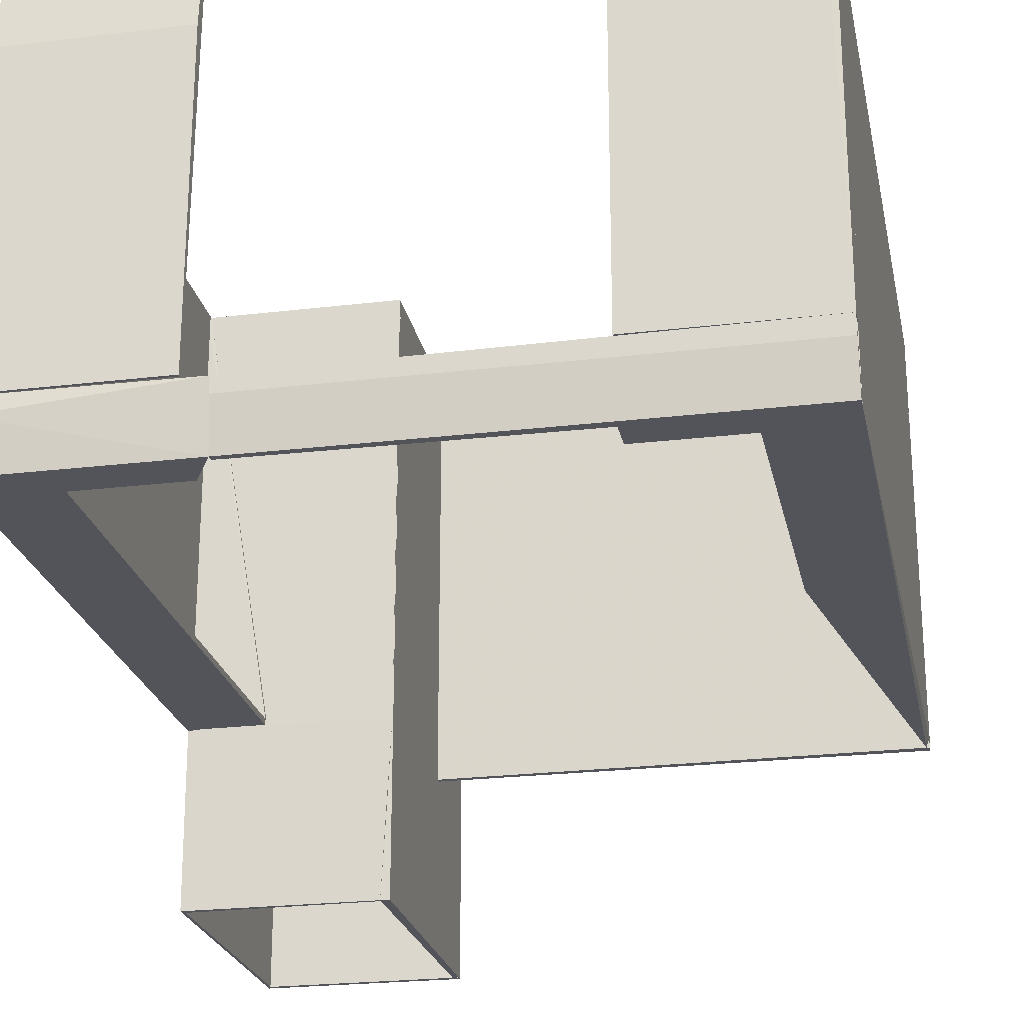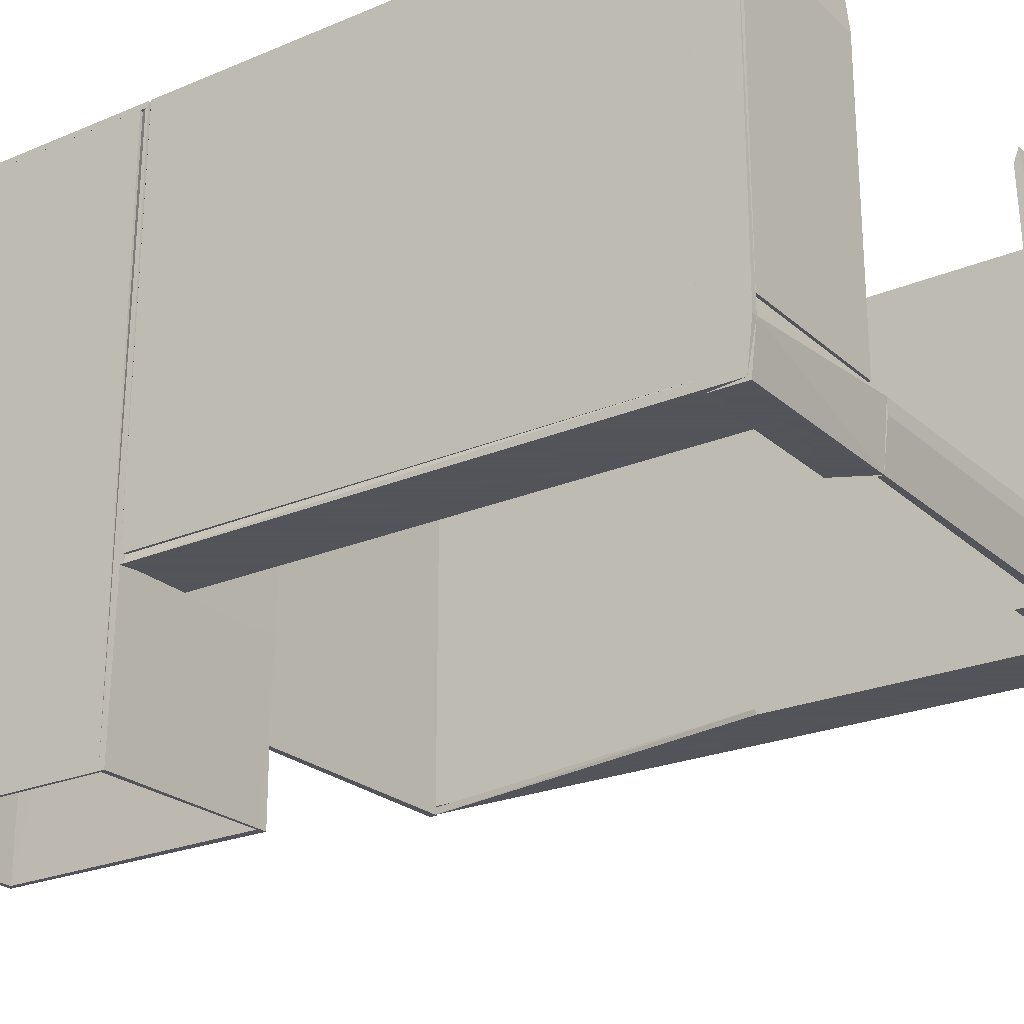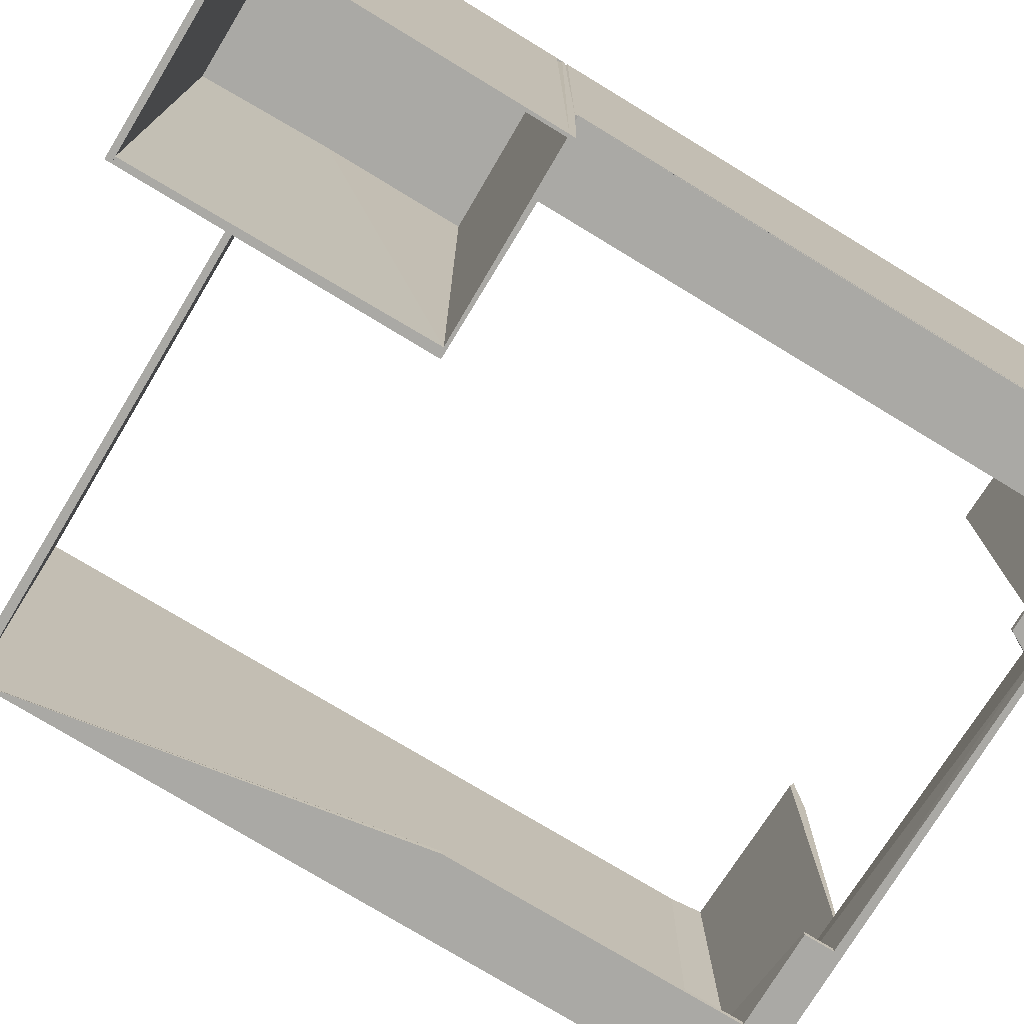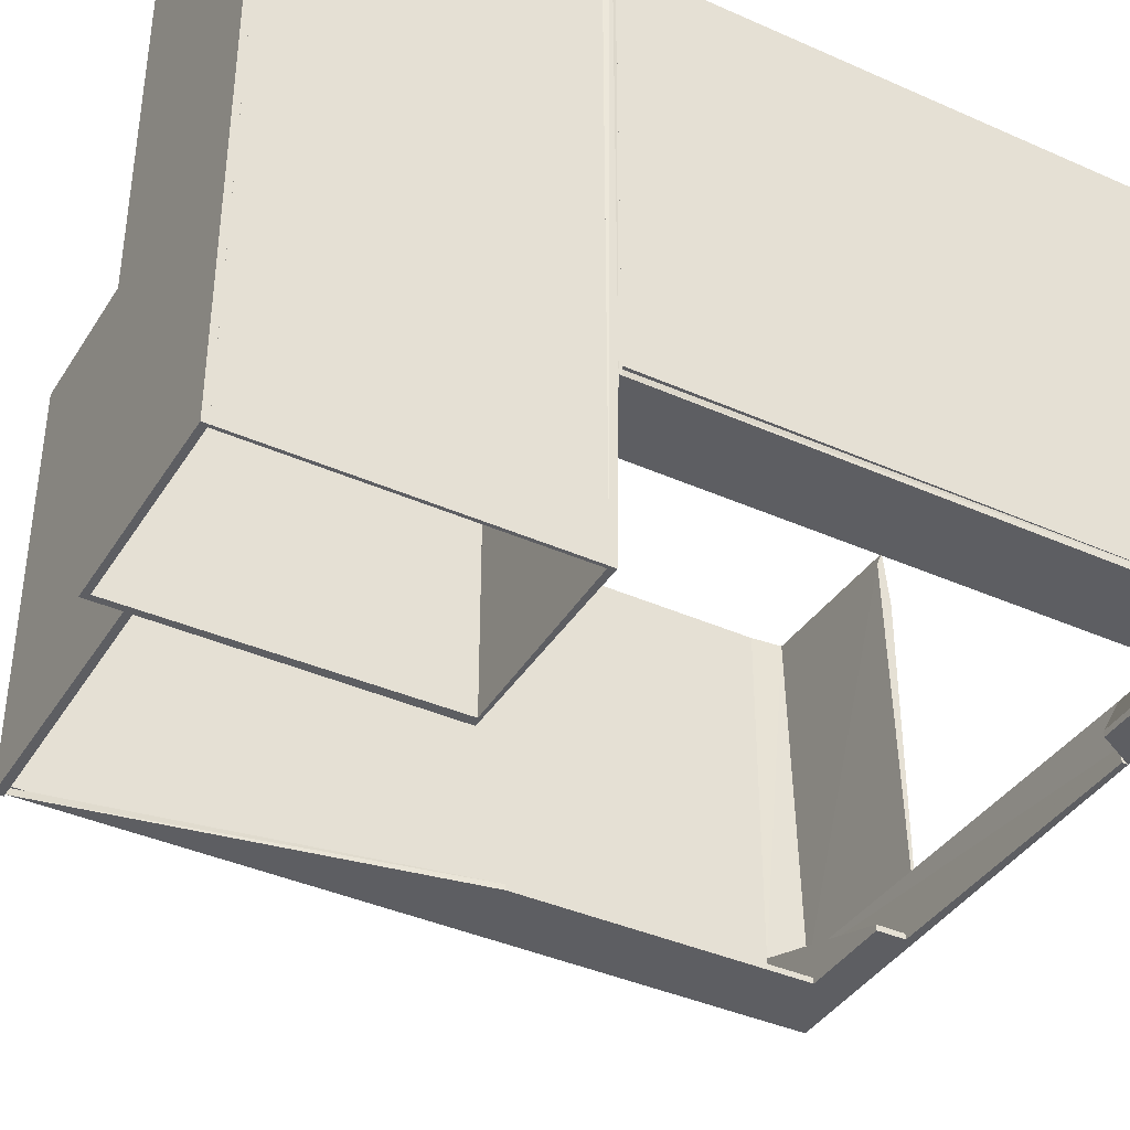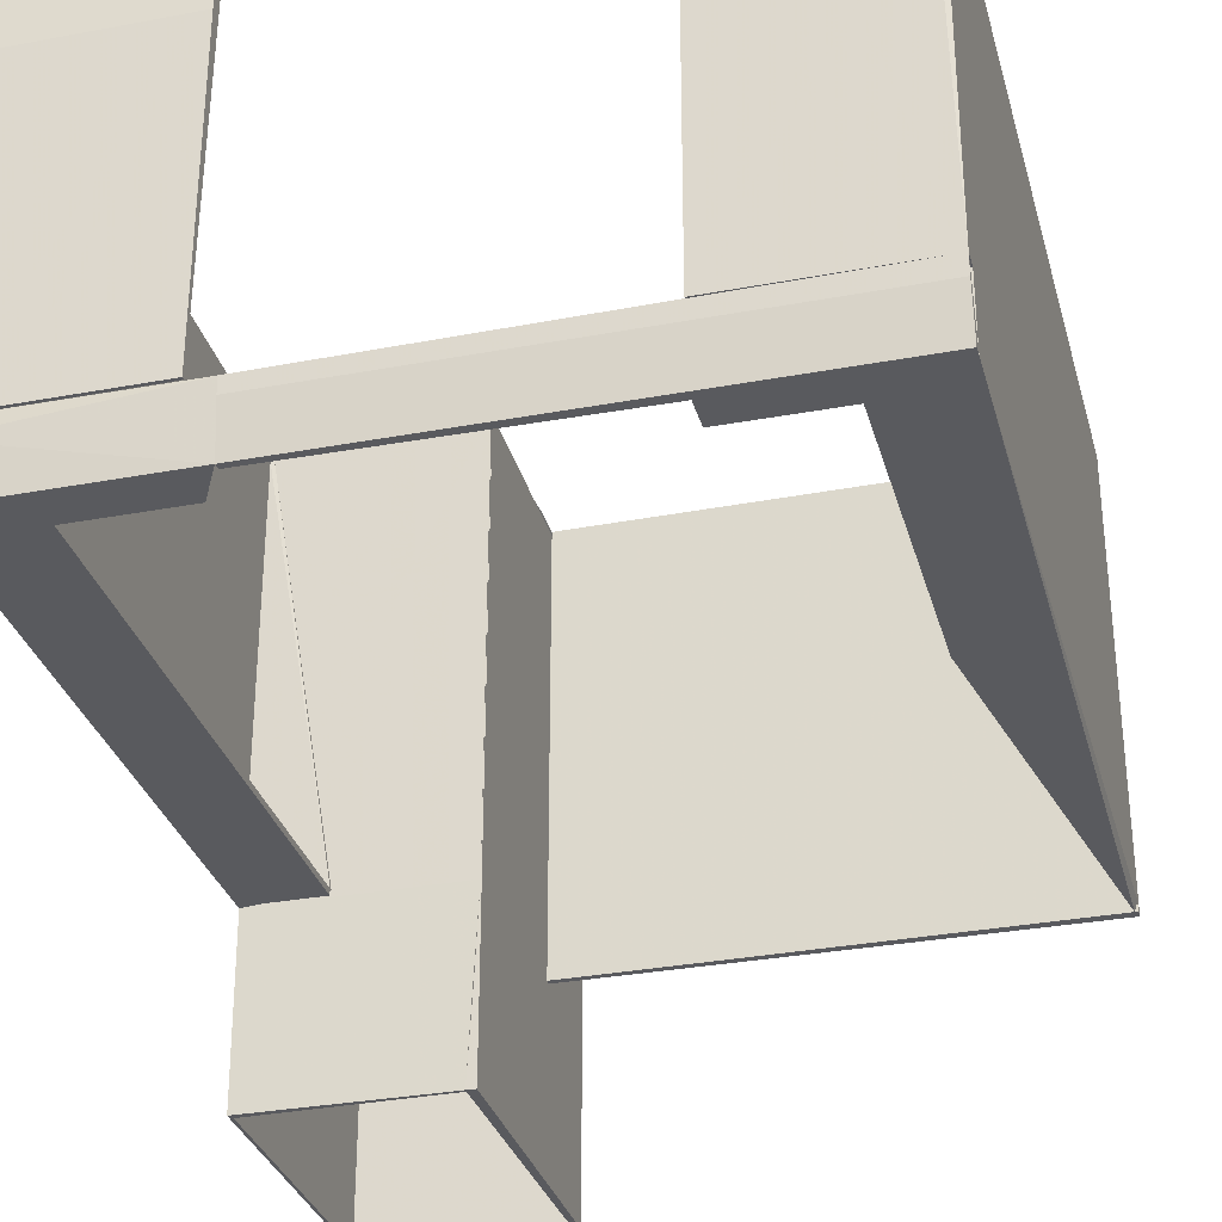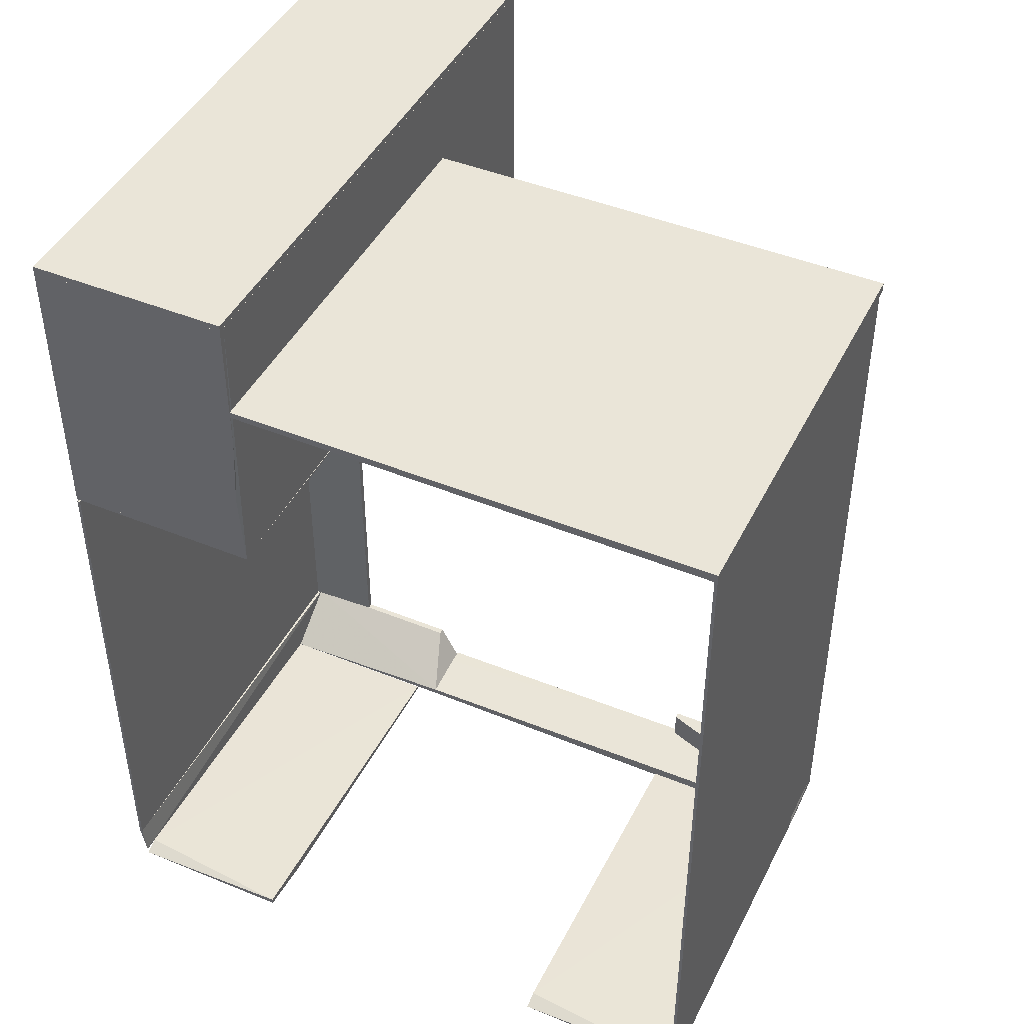
<metadata>
{"format":"obj","ext":"obj","renderer":"f3d","projection":"perspective","resolution":1024,"background":"white","views":[{"elev":-23.7,"azim":11.4,"up":"+Z"},{"elev":-23.9,"azim":-54.9,"up":"+Z"},{"elev":-75.4,"azim":-121.3,"up":"+Z"},{"elev":-39.2,"azim":-119.1,"up":"+Z"},{"elev":-31.7,"azim":14.8,"up":"+Z"},{"elev":44.8,"azim":25.4,"up":"+Y"}]}
</metadata>
<code>
o convex_0
v 1150 2010 1223
v -486.2 1990 -258.5
v -486.2 1990 1223
v 1150 1979 -258.5
v -486.2 2010 -258.5
v 1150 2010 -258.5
v 1150 1979 1223
v -486.2 2010 1223
f 5 3 8
f 3 2 4
f 2 3 5
f 4 2 5
f 1 4 6
f 5 1 6
f 4 5 6
f 1 3 7
f 3 4 7
f 4 1 7
f 3 1 8
f 1 5 8
o convex_1
v -486.2 2340 1203
v -517.1 1362 -845.1
v -517.1 1372 -845.1
v -517.1 1876 1223
v -486.2 1362 1223
v -486.2 2340 -844.9
v -486.2 1362 -845.1
v -506.8 2340 -844.9
v -517.1 1362 1223
v -506.8 2340 1203
f 9 16 18
f 11 10 12
f 9 12 13
f 14 9 15
f 10 11 15
f 9 13 15
f 13 10 15
f 11 14 15
f 11 12 16
f 14 11 16
f 9 14 16
f 12 10 17
f 13 12 17
f 10 13 17
f 12 9 18
f 16 12 18
o convex_2
v -1145 1341 -227.7
v -1155 -500.8 -258.5
v -897.9 -500.8 -258.5
v -1155 -500.8 -227.7
v -1155 1341 -258.5
v -897.9 1341 -238
v -897.9 -500.8 -238
v -897.9 1341 -258.5
f 23 24 26
f 20 21 22
f 22 19 23
f 21 20 23
f 20 22 23
f 23 19 24
f 22 21 25
f 19 22 25
f 21 24 25
f 24 19 25
f 21 23 26
f 24 21 26
o convex_3
v -1155 -500.8 -227.7
v -1145 1341 1223
v -1145 1341 -227.7
v -1155 1341 1223
v -1145 -500.8 1223
v -1155 1341 -227.7
v -1145 -500.8 -227.7
v -1155 -500.8 1223
f 31 30 34
f 28 29 30
f 29 28 31
f 28 30 31
f 29 27 32
f 30 29 32
f 27 30 32
f 27 29 33
f 31 27 33
f 29 31 33
f 30 27 34
f 27 31 34
o convex_4
v -1155 1341 -258.5
v -897.9 1352 -237.9
v -1145 1352 1223
v -897.9 1341 -237.9
v -1155 1341 1223
v -1155 1352 -258.5
f 35 39 40
f 36 37 38
f 35 36 38
f 35 38 39
f 38 37 39
f 39 37 40
f 36 35 40
f 37 36 40
o convex_5
v 1150 1979 -227.7
v 892.8 -500.8 -258.5
v 892.8 -500.8 -238
v 1150 -500.8 -258.5
v 1140 1979 -258.5
v 1150 -500.8 -227.7
v 892.8 549.2 -238
v 892.8 549.2 -258.5
f 42 47 48
f 43 42 44
f 41 44 45
f 44 42 45
f 41 43 46
f 43 44 46
f 44 41 46
f 43 41 47
f 42 43 47
f 41 45 47
f 47 45 48
f 45 42 48
o convex_6
v 1140 -500.8 -227.7
v 1150 1979 1223
v 1150 1979 -227.7
v 1140 1979 1223
v 1150 -500.8 1223
v 1140 1979 -227.7
v 1150 -500.8 -227.7
v 1140 -500.8 1223
f 53 52 56
f 50 51 52
f 51 50 53
f 50 52 53
f 51 49 54
f 52 51 54
f 49 52 54
f 49 51 55
f 53 49 55
f 51 53 55
f 52 49 56
f 49 53 56
o convex_7
v -1135 -613.9 1223
v -1155 -655.1 -93.9
v -1155 -634.5 -258.5
v -1155 -500.8 1223
v -1135 -500.8 -258.5
v -1135 -655.1 -93.9
v -1155 -655.1 1017
v -1155 -500.8 -258.5
v -1145 -500.8 1223
f 61 60 65
f 59 58 60
f 59 61 62
f 58 59 62
f 61 57 62
f 62 57 63
f 60 58 63
f 57 60 63
f 58 62 63
f 59 60 64
f 60 61 64
f 61 59 64
f 60 57 65
f 57 61 65
o convex_8
v -475.9 -634.5 -42.44
v -1134 -634.5 -258.5
v -1134 -655.1 -93.92
v -1134 -500.8 -237.9
v -475.9 -634.5 -258.5
v -548.1 -500.8 -258.5
v -1134 -644.8 -32.13
v -475.9 -655.1 -42.44
v -1134 -500.8 -258.5
v -548.1 -500.8 -237.9
f 66 71 75
f 67 68 69
f 68 67 70
f 70 67 71
f 66 70 71
f 69 68 72
f 66 69 72
f 70 66 73
f 68 70 73
f 66 72 73
f 72 68 73
f 67 69 74
f 71 67 74
f 69 71 74
f 69 66 75
f 71 69 75
o convex_9
v -486.3 1876 1223
v -1155 1876 1203
v -1155 1876 1223
v -1155 1362 1203
v -486.3 2340 1203
v -517.2 1362 1223
v -517.2 1362 1203
v -1155 2340 1223
v -1155 1362 1223
v -1155 2340 1203
v -486.3 2340 1223
f 80 83 86
f 78 77 79
f 79 77 80
f 76 78 81
f 80 76 82
f 79 80 82
f 76 81 82
f 81 79 82
f 78 76 83
f 77 78 83
f 78 79 84
f 81 78 84
f 79 81 84
f 80 77 85
f 77 83 85
f 83 80 85
f 76 80 86
f 83 76 86
o convex_10
v -1135 -655.1 -32.01
v -558.3 -614 1223
v -558.3 -634.6 1223
v -558.3 -644.8 -32.01
v -1135 -614 1172
v -1135 -655.1 1017
v -558.3 -655.1 1017
v -1135 -644.8 -32.01
v -558.3 -655.1 -32.01
v -1135 -634.6 1223
f 91 92 96
f 88 89 90
f 88 90 91
f 91 87 92
f 90 89 93
f 89 92 93
f 92 87 93
f 90 87 94
f 87 91 94
f 91 90 94
f 87 90 95
f 90 93 95
f 93 87 95
f 89 88 96
f 88 91 96
f 92 89 96
o convex_11
v -815.6 1362 -844.9
v -486.3 1362 1223
v -486.3 1352 1223
v -1155 1362 1223
v -1145 1382 1203
v -517.2 1372 -844.9
v -1155 1382 -844.9
v -1155 1352 -258.4
v -486.3 1352 -258.4
v -517.2 1372 1203
v -1155 1352 1223
v -1155 1362 -844.9
v -517.2 1362 -844.9
f 105 104 109
f 99 98 100
f 100 98 101
f 100 101 103
f 101 102 103
f 102 97 103
f 100 103 104
f 98 99 105
f 102 98 105
f 99 104 105
f 101 98 106
f 98 102 106
f 102 101 106
f 99 100 107
f 104 99 107
f 100 104 107
f 103 97 108
f 97 104 108
f 104 103 108
f 97 102 109
f 104 97 109
f 102 105 109
o convex_12
v 552.9 -644.8 -32.13
v -475.9 -634.6 -258.5
v -475.9 -655.1 -93.92
v 1140 -603.7 -32.13
v 1150 -634.6 -258.5
v -475.9 -614 -258.5
v -475.9 -634.6 -42.44
v 1150 -655.1 -32.13
v 1150 -603.7 -258.5
v 1150 -655.1 -93.92
v -475.9 -655.1 -42.44
v -475.9 -614 -207.1
v 552.9 -603.7 -258.5
f 115 121 122
f 112 111 114
f 114 111 115
f 111 112 115
f 110 113 116
f 115 112 116
f 113 110 117
f 117 114 118
f 114 115 118
f 113 117 118
f 112 114 119
f 117 112 119
f 114 117 119
f 110 116 120
f 116 112 120
f 112 117 120
f 117 110 120
f 116 113 121
f 115 116 121
f 118 115 122
f 113 118 122
f 121 113 122
o convex_13
v 1150 -500.8 -32.13
v 553.2 -603.7 -258.5
v 553.2 -603.7 -237.9
v 553.2 -500.8 -258.5
v 1150 -603.7 -258.5
v 1150 -500.8 -258.5
v 1150 -603.7 -32.13
v 553.2 -500.8 -237.9
f 123 126 130
f 124 125 126
f 125 124 127
f 124 126 127
f 126 123 128
f 123 127 128
f 127 126 128
f 123 125 129
f 127 123 129
f 125 127 129
f 125 123 130
f 126 125 130
o convex_14
v 553.2 -655.1 -32.01
v 1129 -614 1223
v 1129 -634.6 1223
v 1129 -644.8 -32.01
v 553.2 -614 1172
v 553.2 -655.1 1017
v 1129 -655.1 1017
v 553.2 -644.8 -32.01
v 1129 -655.1 -32.01
v 553.2 -634.6 1223
f 135 136 140
f 132 133 134
f 132 134 135
f 135 131 136
f 134 133 137
f 133 136 137
f 136 131 137
f 134 131 138
f 131 135 138
f 135 134 138
f 131 134 139
f 134 137 139
f 137 131 139
f 133 132 140
f 132 135 140
f 136 133 140
o convex_15
v 1150 -634.5 1223
v 1129 -655.1 -32.01
v 1150 -655.1 -32.01
v 1140 -500.8 -32.01
v 1129 -614 1223
v 1150 -500.8 1223
v 1150 -500.8 -32.01
v 1140 -500.8 1223
v 1129 -655.1 1017
f 145 142 149
f 143 142 144
f 144 142 145
f 141 143 146
f 145 141 146
f 143 144 147
f 146 143 147
f 144 146 147
f 144 145 148
f 146 144 148
f 145 146 148
f 143 141 149
f 142 143 149
f 141 145 149
o convex_16
v -1145 2340 1203
v -1155 1382 -844.9
v -1145 1382 -844.9
v -1155 1382 1203
v -1155 2340 -844.9
v -1145 2340 -844.9
v -1145 1382 1203
v -1155 2340 1203
f 154 153 157
f 151 152 153
f 152 151 154
f 151 153 154
f 150 152 155
f 154 150 155
f 152 154 155
f 152 150 156
f 153 152 156
f 150 153 156
f 153 150 157
f 150 154 157
o convex_17
v -1155 2340 -845.1
v -486.3 2360 1223
v -1155 2360 1223
v -486.3 2360 -845.1
v -486.3 2340 1223
v -486.3 2340 -845.1
v -1155 2360 -845.1
v -1155 2340 1223
f 162 160 165
f 160 159 161
f 159 160 162
f 161 159 162
f 158 161 163
f 162 158 163
f 161 162 163
f 158 160 164
f 160 161 164
f 161 158 164
f 160 158 165
f 158 162 165

</code>
